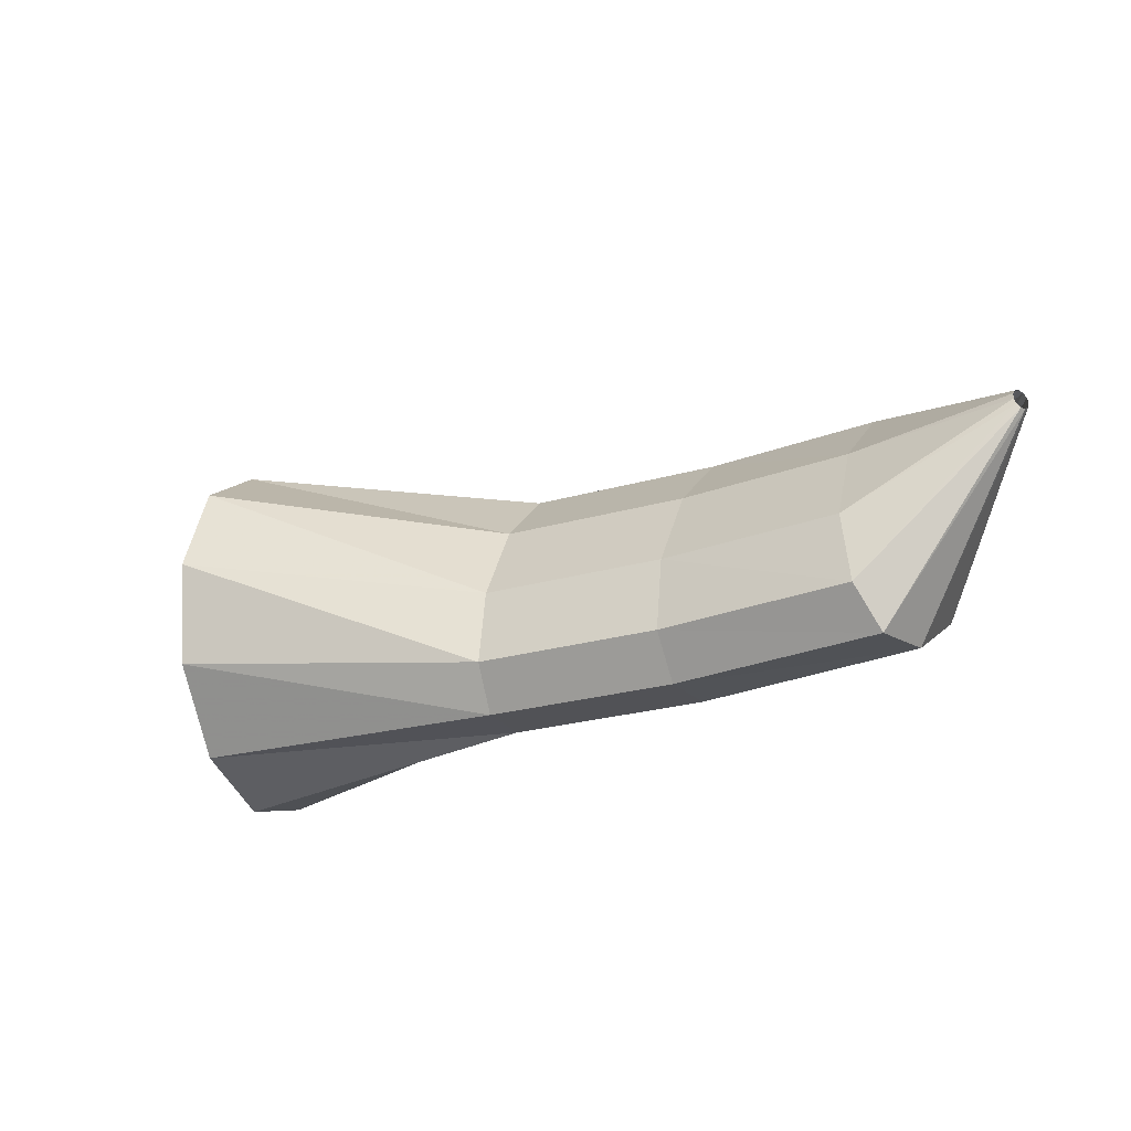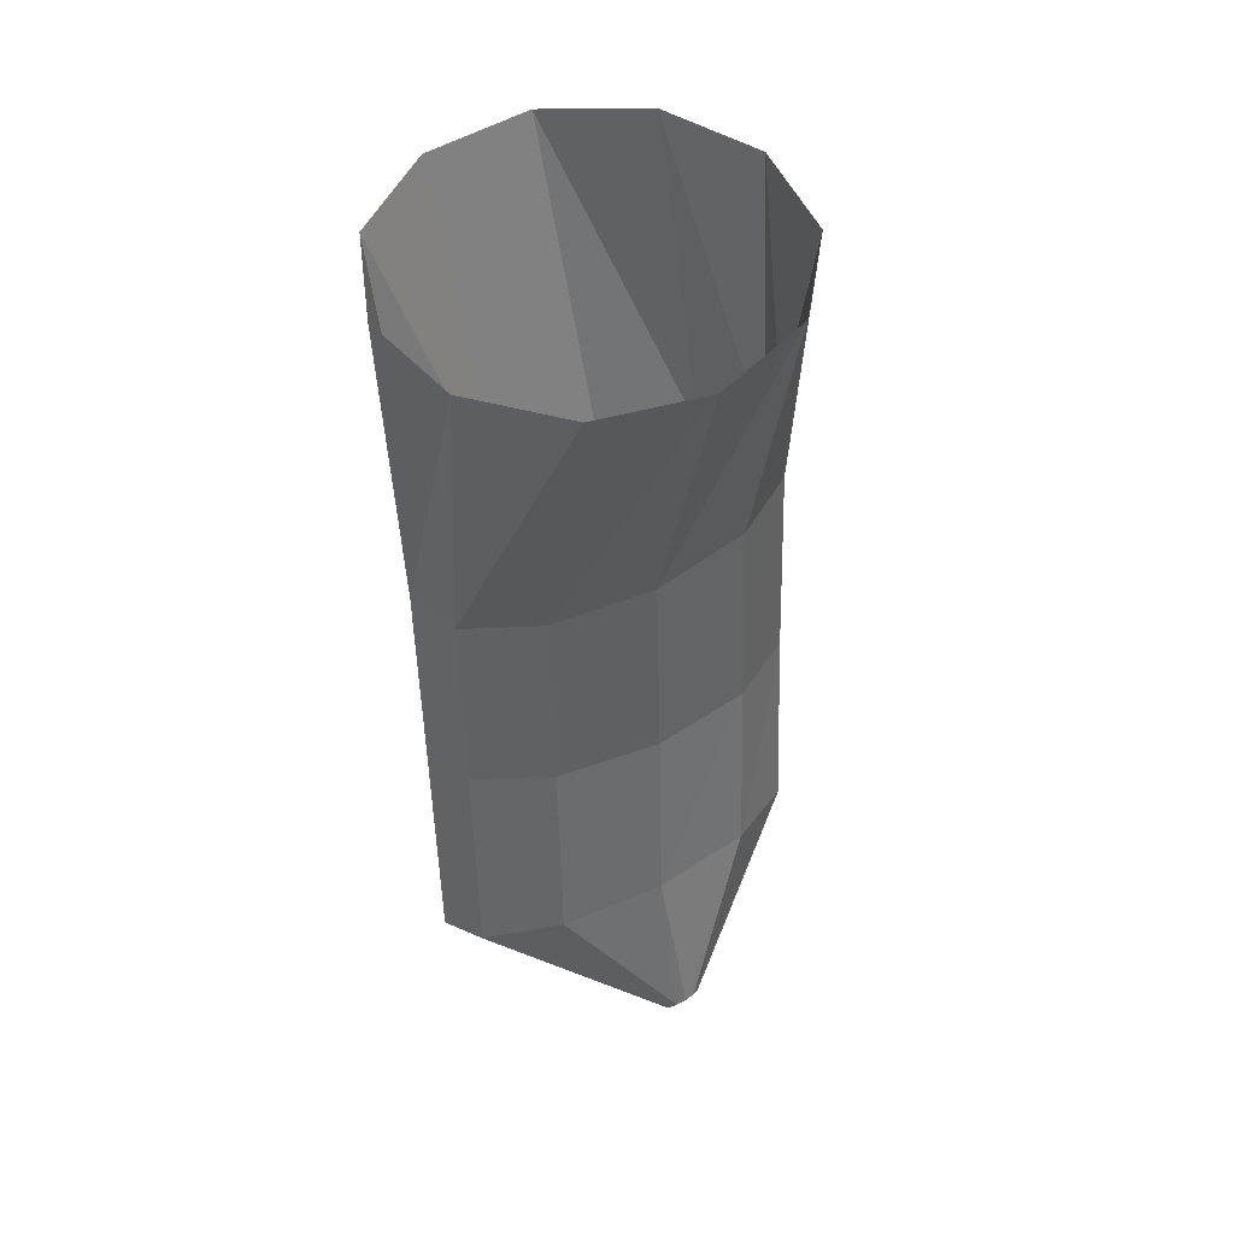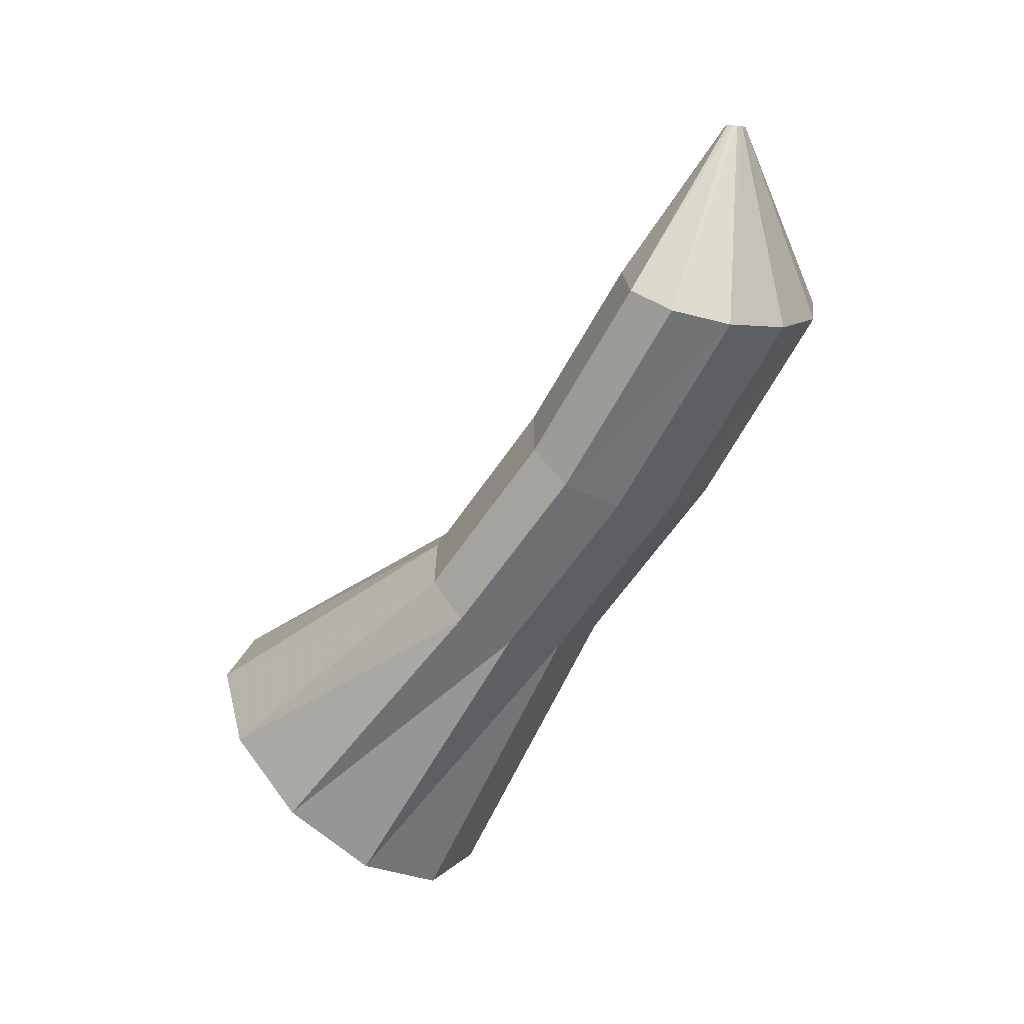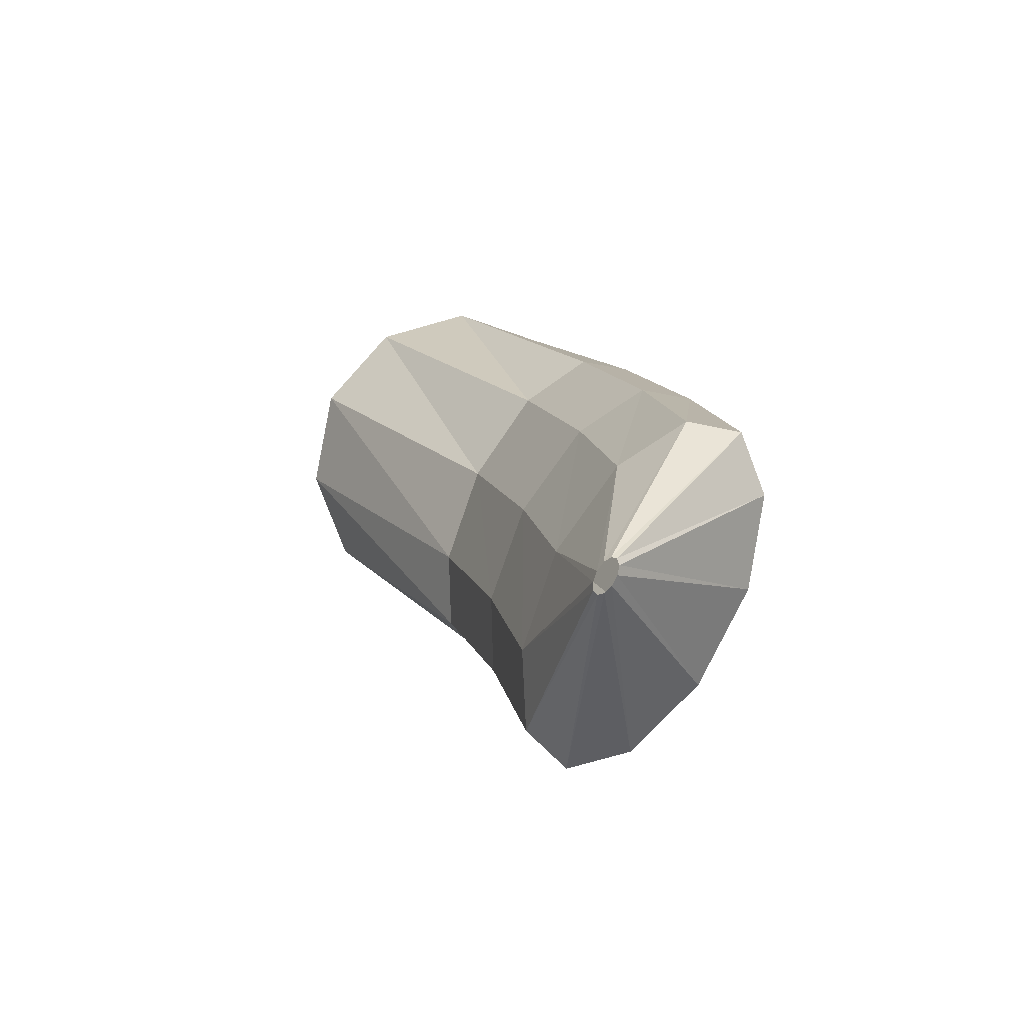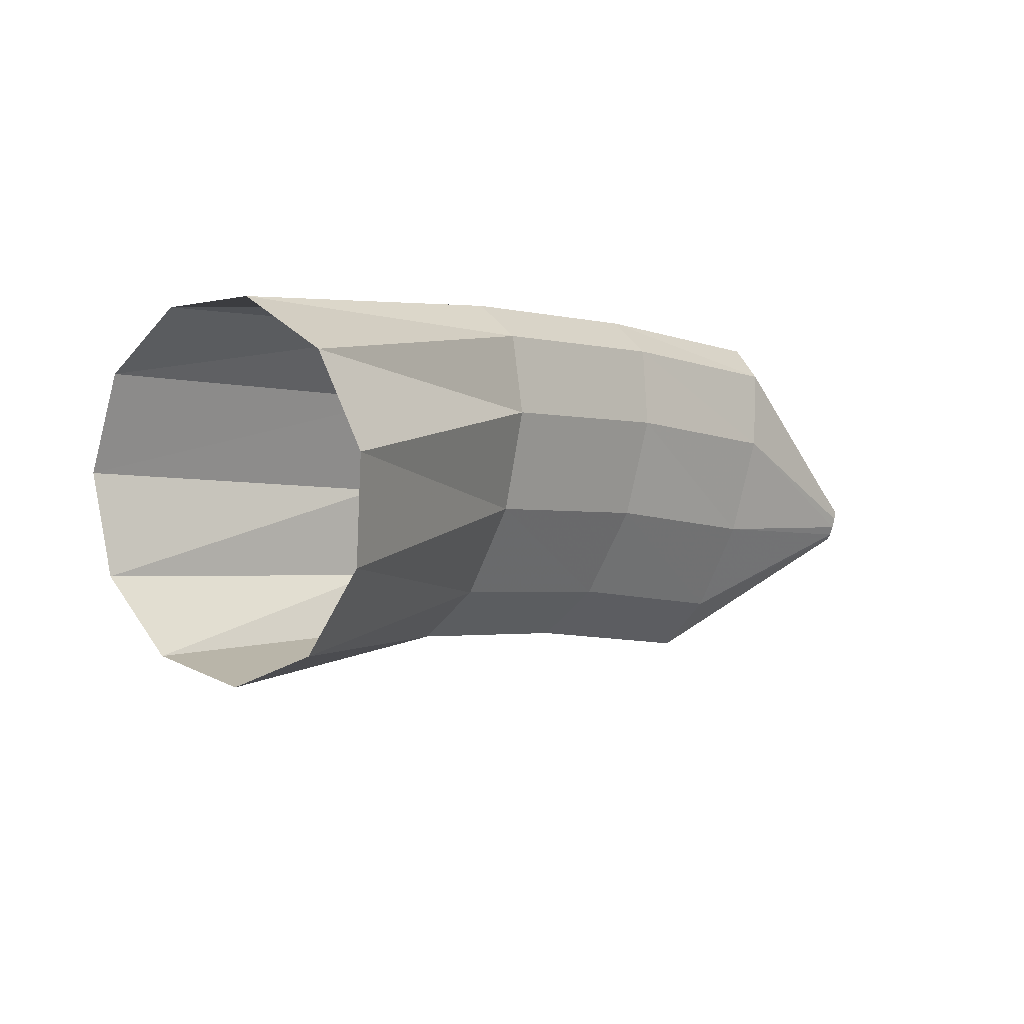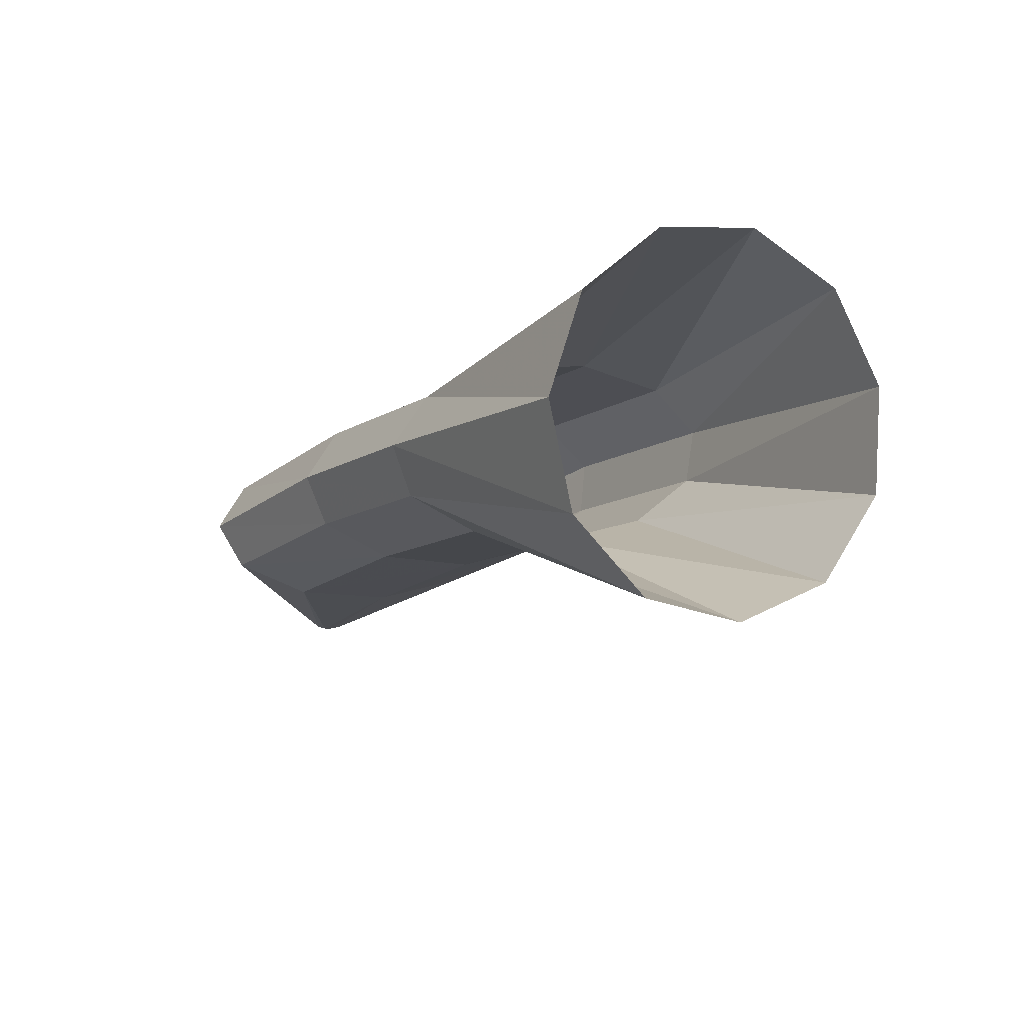
<metadata>
{"format":"obj","ext":"obj","renderer":"f3d","projection":"perspective","resolution":1024,"background":"white","views":[{"elev":-38.2,"azim":-122.2,"up":"+Y"},{"elev":-78.0,"azim":99.1,"up":"+Z"},{"elev":-68.2,"azim":-91.6,"up":"+Y"},{"elev":6.1,"azim":-73.1,"up":"+Y"},{"elev":-48.3,"azim":151.1,"up":"+Z"},{"elev":-48.9,"azim":59.5,"up":"+Z"}]}
</metadata>
<code>
g tube1
v 142.6 175.4 136.8
v 142.5 172.6 136.3
v 143.4 170.1 137
v 145 168.5 138.7
v 146.7 168.4 140.9
v 148.1 169.9 142.9
v 148.6 172.4 144
v 148.2 175.2 144
v 146.9 177.3 142.7
v 145.2 178.2 140.6
v 143.6 177.5 138.5
v 142.6 175.4 136.8
v 137.4 173.4 143.7
v 137.1 170.9 142.9
v 137.4 168.7 142.8
v 138.1 167.8 143.7
v 139.1 168.2 145
v 139.9 170 146.6
v 140.4 172.5 147.7
v 140.4 175 148.2
v 139.9 176.6 147.8
v 139.1 176.8 146.6
v 138.1 175.7 145.1
v 137.4 173.4 143.7
v 133 172.9 146.5
v 132.9 170.3 145.6
v 133.1 168.2 145.6
v 133.7 167.2 146.4
v 134.5 167.6 147.9
v 135.2 169.4 149.6
v 135.6 171.9 150.8
v 135.5 174.3 151.3
v 135.1 176 150.8
v 134.4 176.2 149.6
v 133.6 175.1 148
v 133 172.9 146.5
v 128.7 172.3 148.7
v 128.4 169.7 147.8
v 128.3 167.6 148
v 128.5 166.6 149
v 129 167 150.6
v 129.6 168.8 152.3
v 130 171.3 153.5
v 130.3 173.7 153.8
v 130.2 175.4 153.2
v 129.8 175.6 151.9
v 129.3 174.5 150.2
v 128.7 172.3 148.7
v 124.8 172.3 150.8
v 124.7 172.1 150.7
v 124.7 171.9 150.7
v 124.7 171.8 150.8
v 124.7 171.8 151
v 124.7 172 151.2
v 124.8 172.3 151.3
v 124.8 172.5 151.3
v 124.9 172.7 151.2
v 124.9 172.7 151.1
v 124.8 172.6 150.9
v 124.8 172.3 150.8
f 1 2 14
f 14 13 1
f 2 3 15
f 15 14 2
f 3 4 16
f 16 15 3
f 4 5 17
f 17 16 4
f 5 6 18
f 18 17 5
f 6 7 19
f 19 18 6
f 7 8 20
f 20 19 7
f 8 9 21
f 21 20 8
f 9 10 22
f 22 21 9
f 10 11 23
f 23 22 10
f 11 12 24
f 24 23 11
f 13 14 26
f 26 25 13
f 14 15 27
f 27 26 14
f 15 16 28
f 28 27 15
f 16 17 29
f 29 28 16
f 17 18 30
f 30 29 17
f 18 19 31
f 31 30 18
f 19 20 32
f 32 31 19
f 20 21 33
f 33 32 20
f 21 22 34
f 34 33 21
f 22 23 35
f 35 34 22
f 23 24 36
f 36 35 23
f 25 26 38
f 38 37 25
f 26 27 39
f 39 38 26
f 27 28 40
f 40 39 27
f 28 29 41
f 41 40 28
f 29 30 42
f 42 41 29
f 30 31 43
f 43 42 30
f 31 32 44
f 44 43 31
f 32 33 45
f 45 44 32
f 33 34 46
f 46 45 33
f 34 35 47
f 47 46 34
f 35 36 48
f 48 47 35
f 37 38 50
f 50 49 37
f 38 39 51
f 51 50 38
f 39 40 52
f 52 51 39
f 40 41 53
f 53 52 40
f 41 42 54
f 54 53 41
f 42 43 55
f 55 54 42
f 43 44 56
f 56 55 43
f 44 45 57
f 57 56 44
f 45 46 58
f 58 57 45
f 46 47 59
f 59 58 46
f 47 48 60
f 60 59 47
g

</code>
